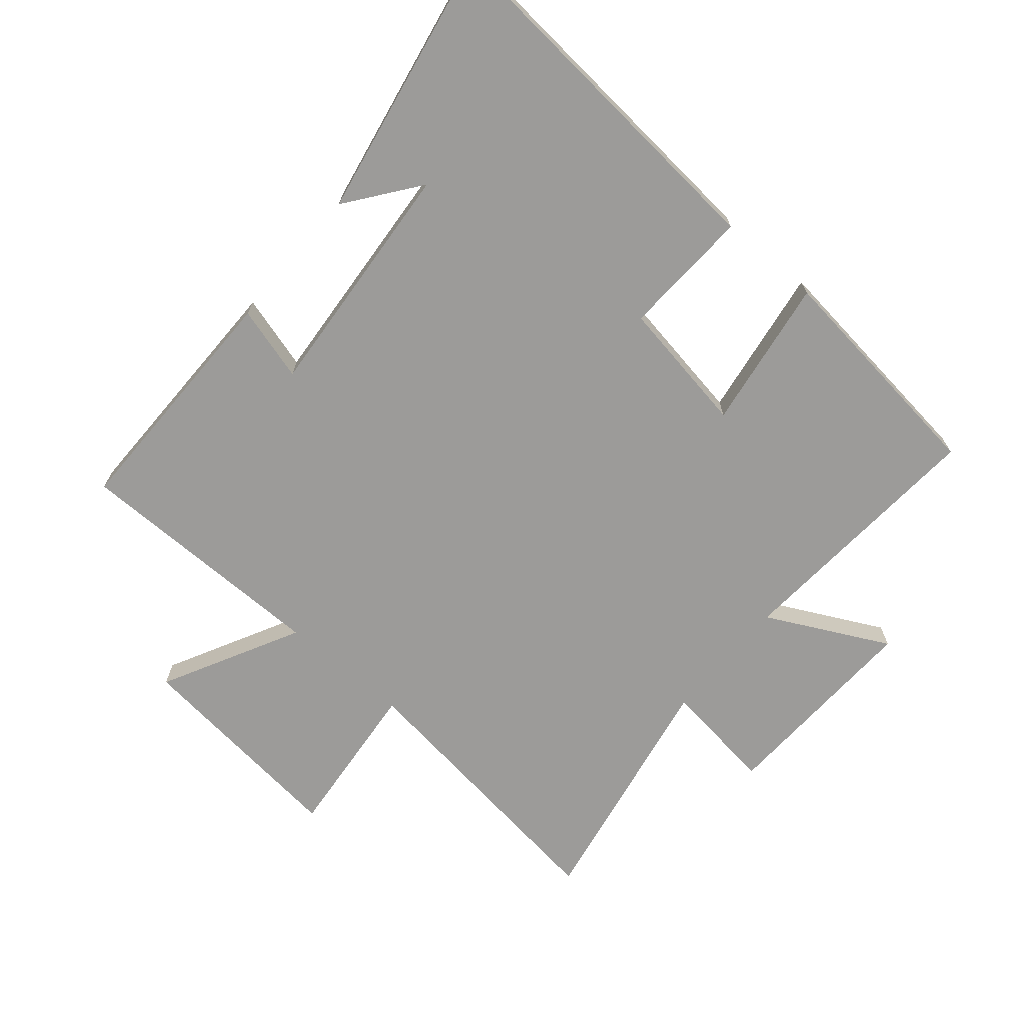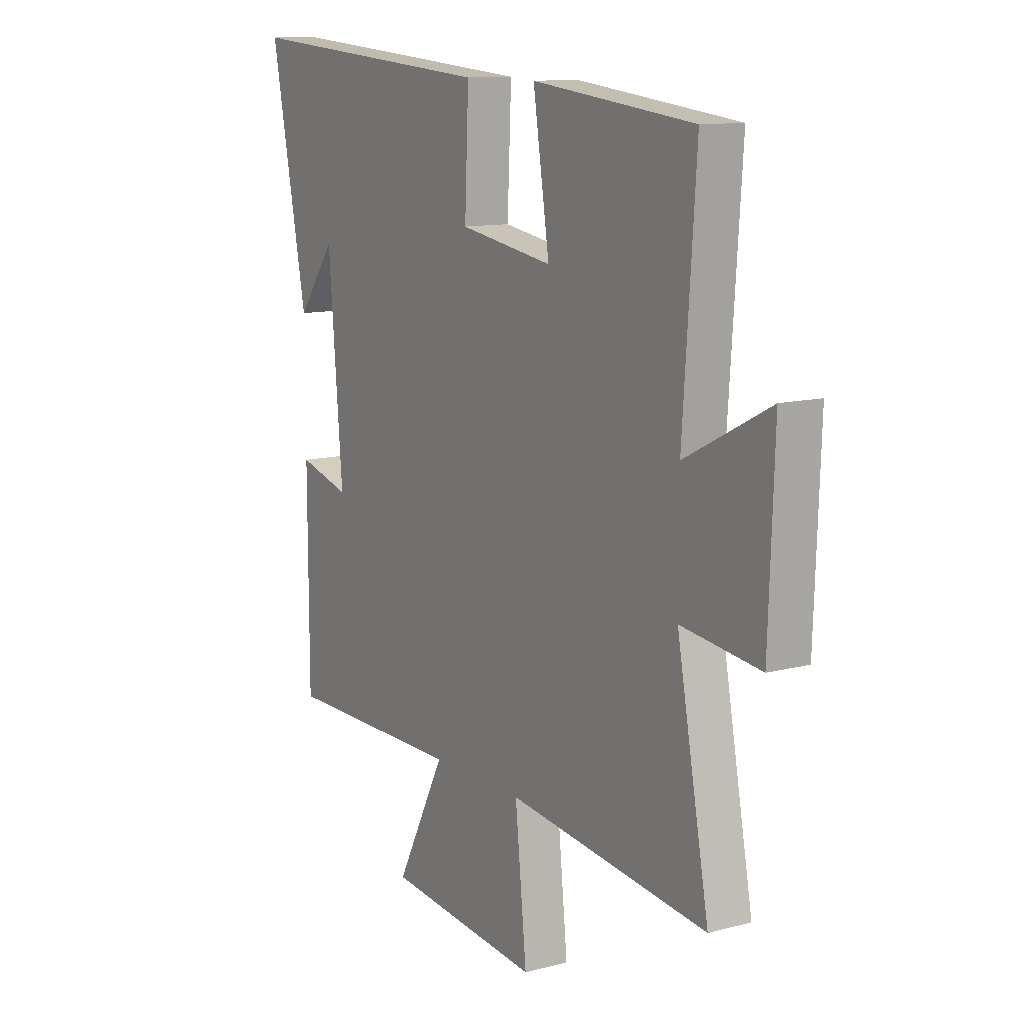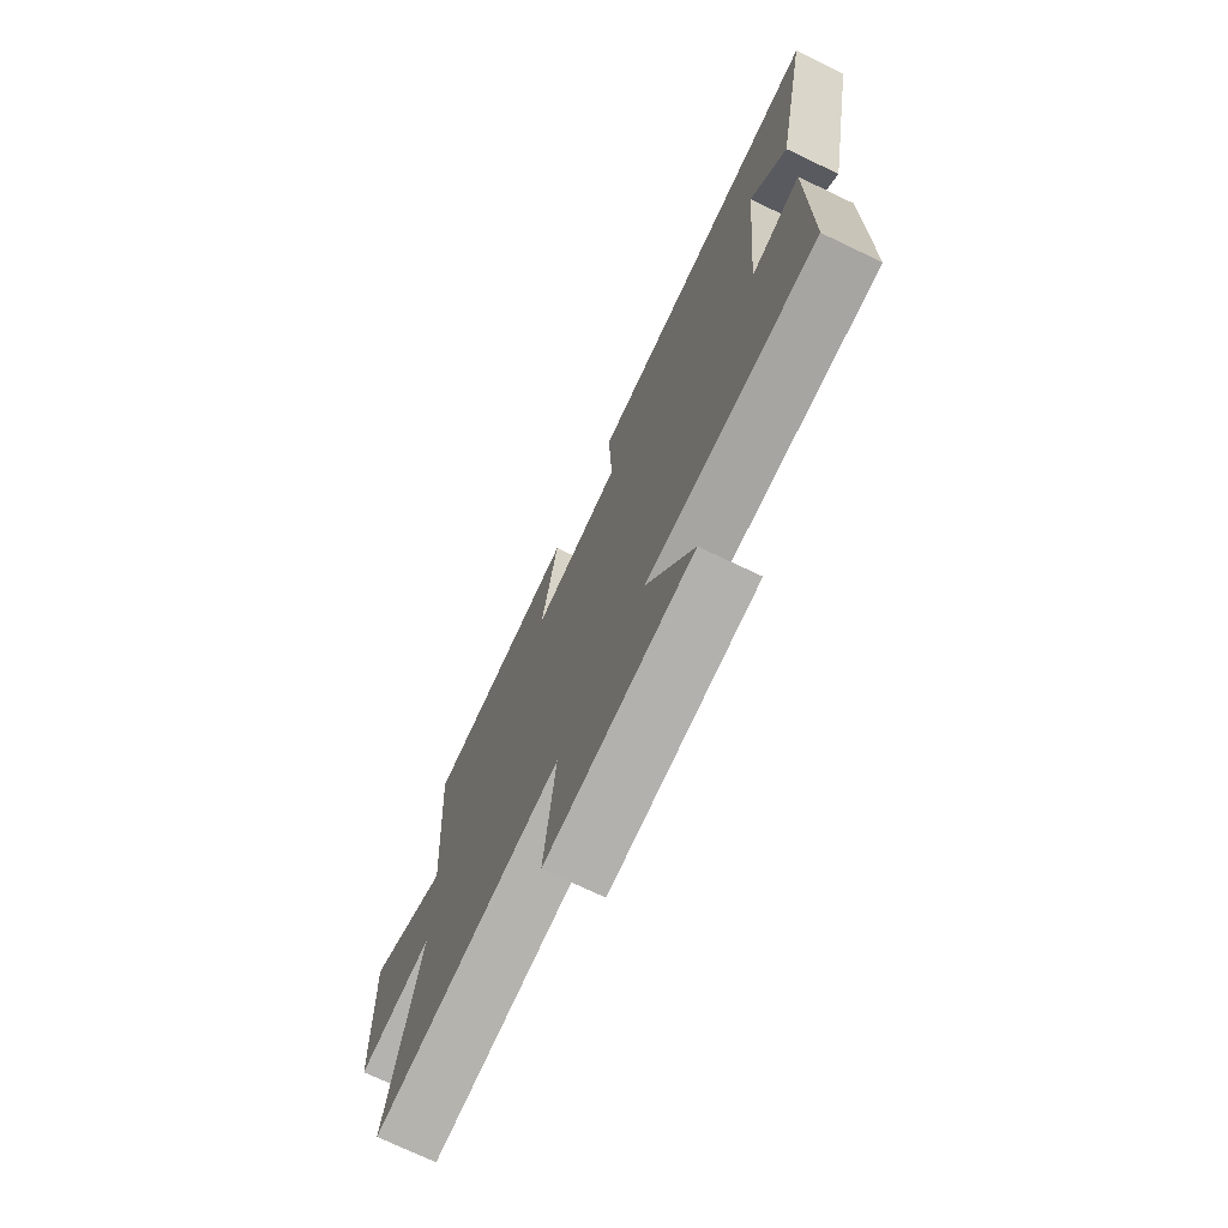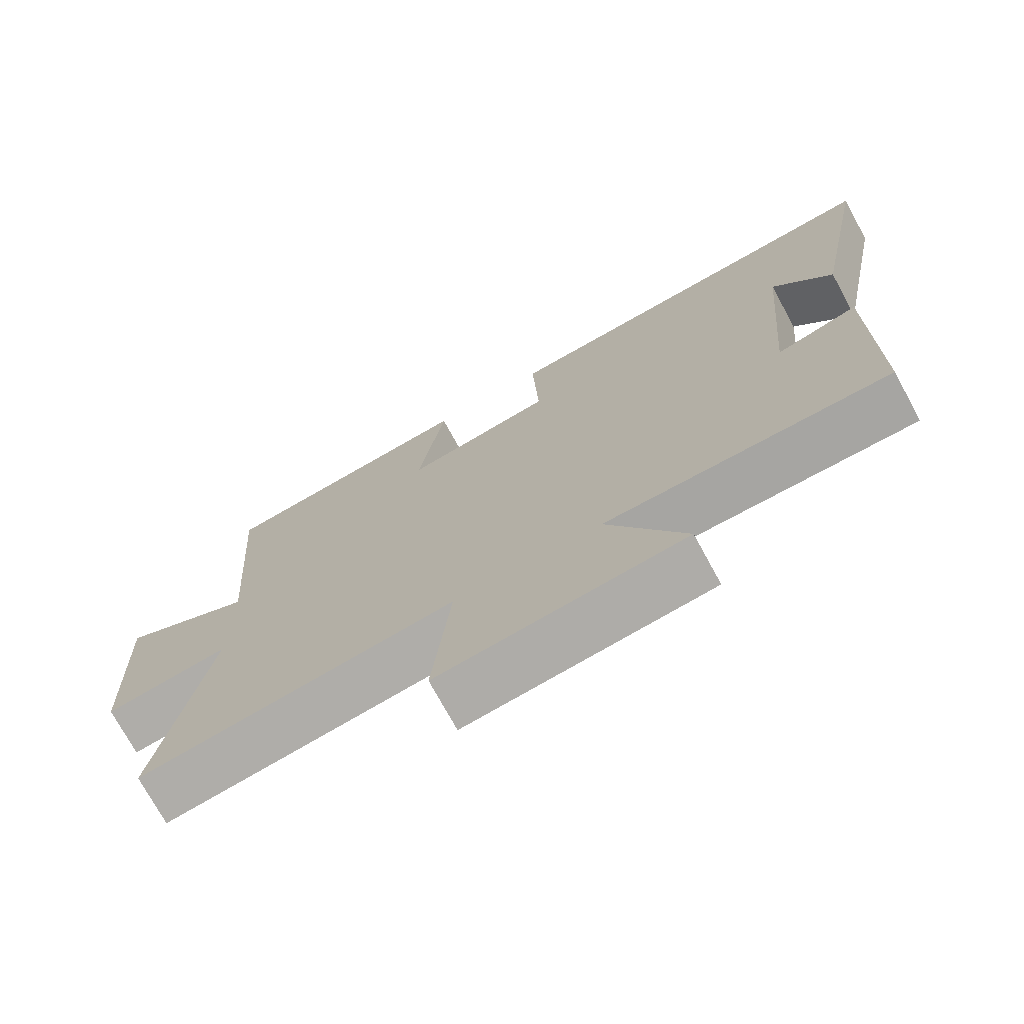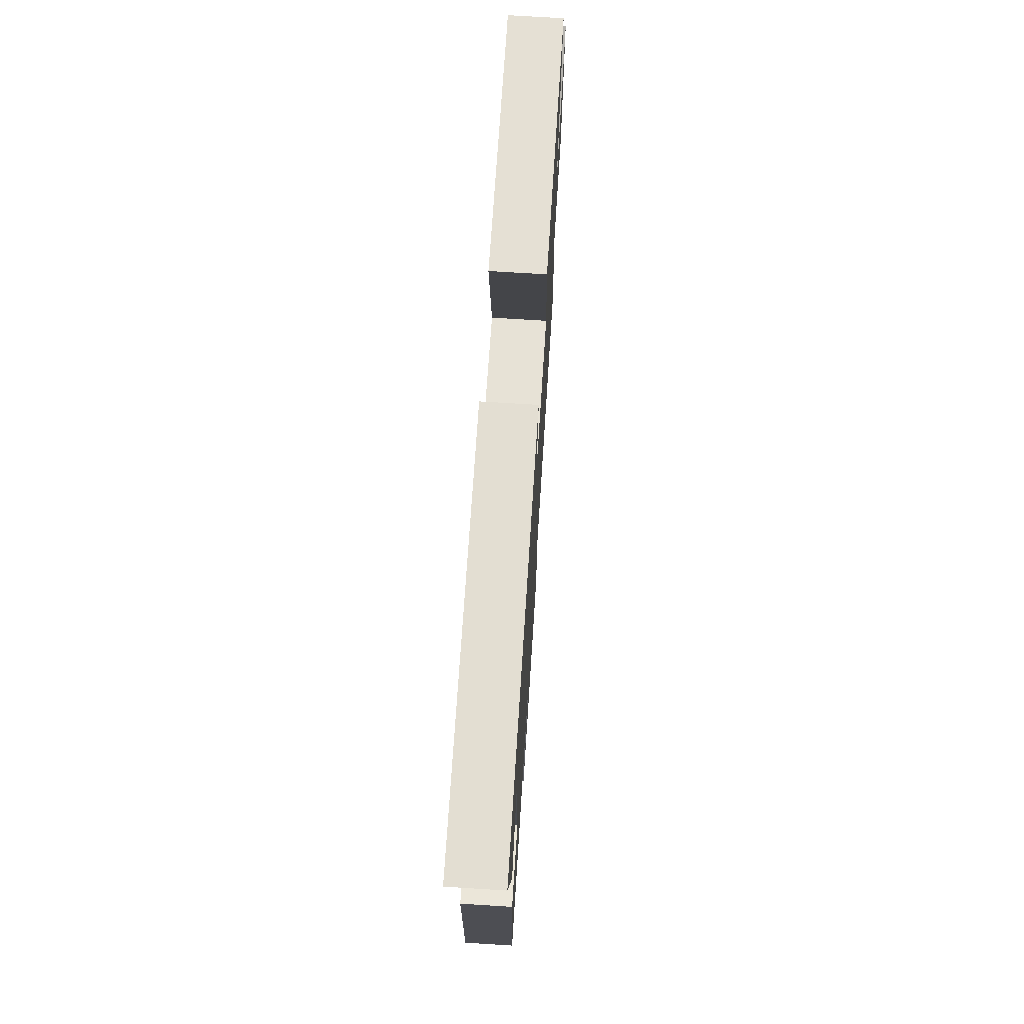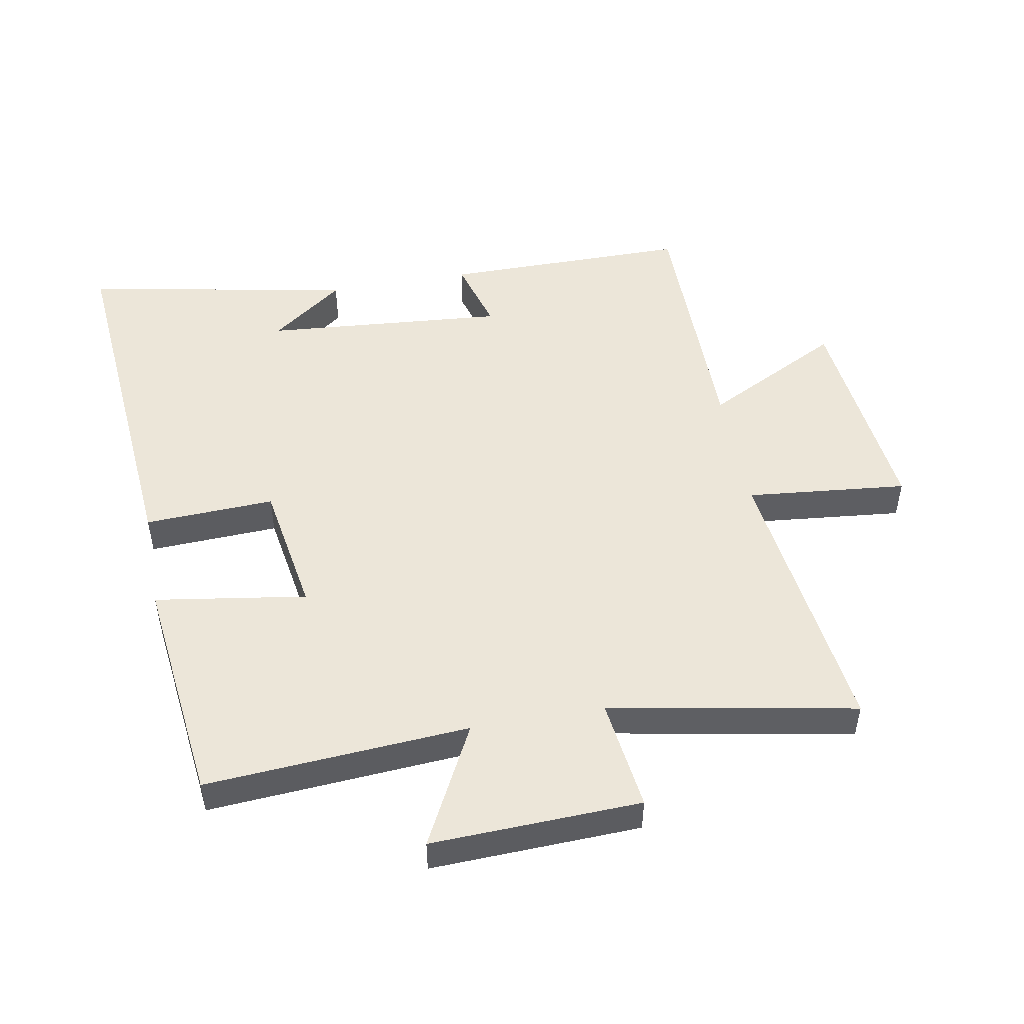
<metadata>
{"format":"obj","ext":"obj","renderer":"f3d","projection":"perspective","resolution":1024,"background":"white","views":[{"elev":-69.8,"azim":-40.5,"up":"+Y"},{"elev":11.6,"azim":57.6,"up":"+Z"},{"elev":-73.6,"azim":-115.5,"up":"+Z"},{"elev":-73.6,"azim":-151.4,"up":"+Z"},{"elev":72.4,"azim":-86.4,"up":"+Z"},{"elev":49.5,"azim":79.6,"up":"+Y"}]}
</metadata>
<code>
v -0.499 0.07 -0.5
v -0.5 0.07 -0.111
v -0.382 0.07 -0.144
v -0.414 0.07 0.238
v -0.5 0.07 0.123
v -0.582 0.07 0.547
v -0.003 0.07 0.5
v -0.012 0.07 0.295
v 0.2 0.07 0.261
v 0.163 0.07 0.5
v 0.529 0.07 0.458
v 0.5 0.07 0.043
v 0.691 0.07 0.141
v 0.679 0.07 -0.189
v 0.5 0.07 -0.167
v 0.573 0.07 -0.555
v 0.12 0.07 -0.5
v 0.146 0.07 -0.754
v -0.204 0.07 -0.718
v -0.092 0.07 -0.5
v -0.499 0 -0.5
v -0.5 0 -0.111
v -0.382 0 -0.144
v -0.414 0 0.238
v -0.5 0 0.123
v -0.582 0 0.547
v -0.003 0 0.5
v -0.012 0 0.295
v 0.2 0 0.261
v 0.163 0 0.5
v 0.529 0 0.458
v 0.5 0 0.043
v 0.691 0 0.141
v 0.679 0 -0.189
v 0.5 0 -0.167
v 0.573 0 -0.555
v 0.12 0 -0.5
v 0.146 0 -0.754
v -0.204 0 -0.718
v -0.092 0 -0.5
f 17 18 19 20
f 15 16 17
f 15 17 20
f 12 13 14 15
f 12 15 20 1
f 9 10 11 12
f 8 9 12 1
f 4 5 6
f 4 6 7 8
f 1 2 3
f 8 1 3
f 3 4 8
f 40 39 38 37
f 37 36 35
f 40 37 35
f 35 34 33 32
f 21 40 35 32
f 32 31 30 29
f 21 32 29 28
f 26 25 24
f 28 27 26 24
f 23 22 21
f 23 21 28
f 28 24 23
f 1 21 22 2
f 2 22 23 3
f 3 23 24 4
f 4 24 25 5
f 5 25 26 6
f 6 26 27 7
f 7 27 28 8
f 8 28 29 9
f 9 29 30 10
f 10 30 31 11
f 11 31 32 12
f 12 32 33 13
f 13 33 34 14
f 14 34 35 15
f 15 35 36 16
f 16 36 37 17
f 17 37 38 18
f 18 38 39 19
f 19 39 40 20
f 20 40 21 1

</code>
